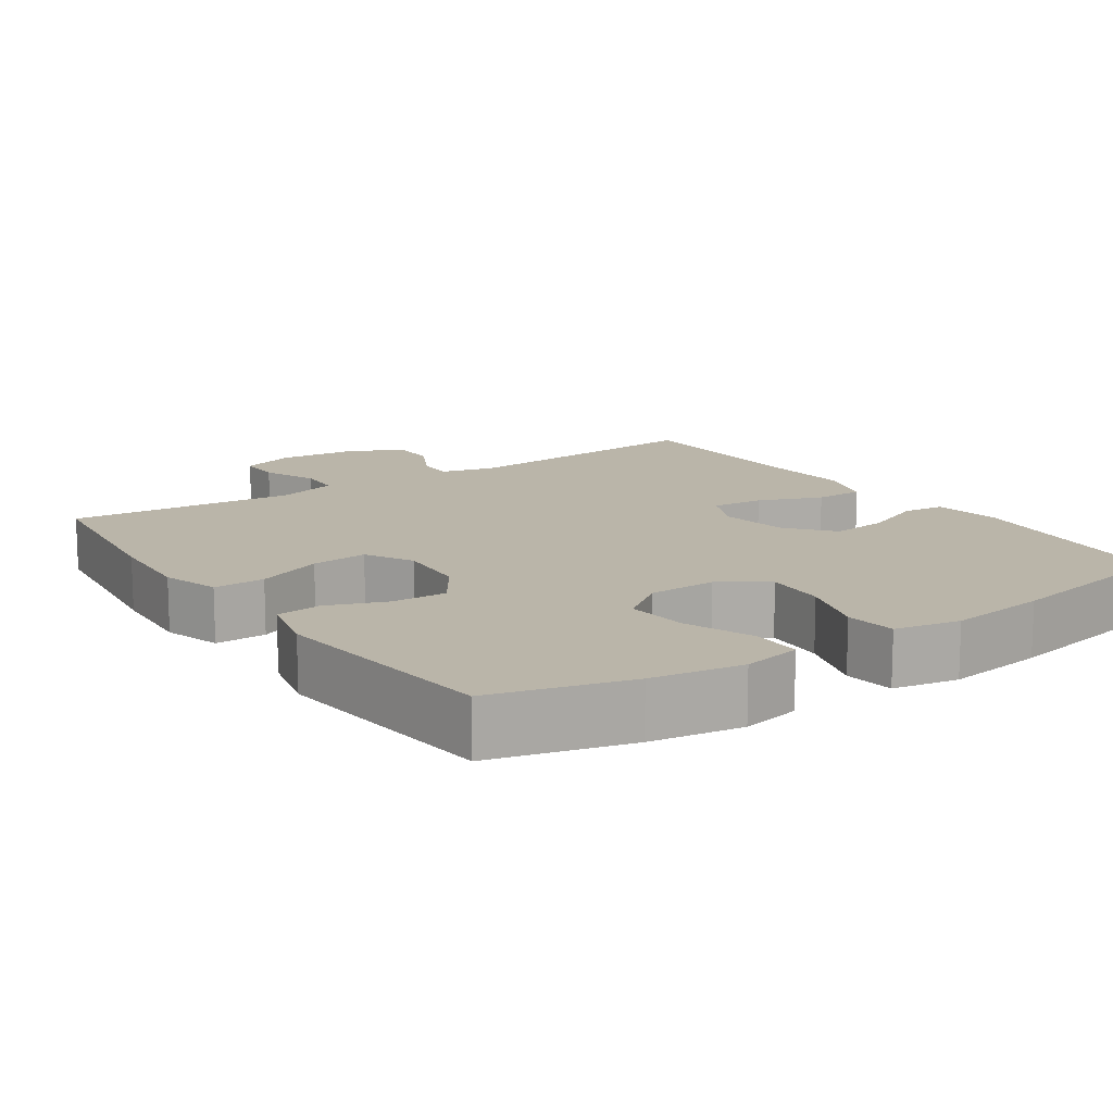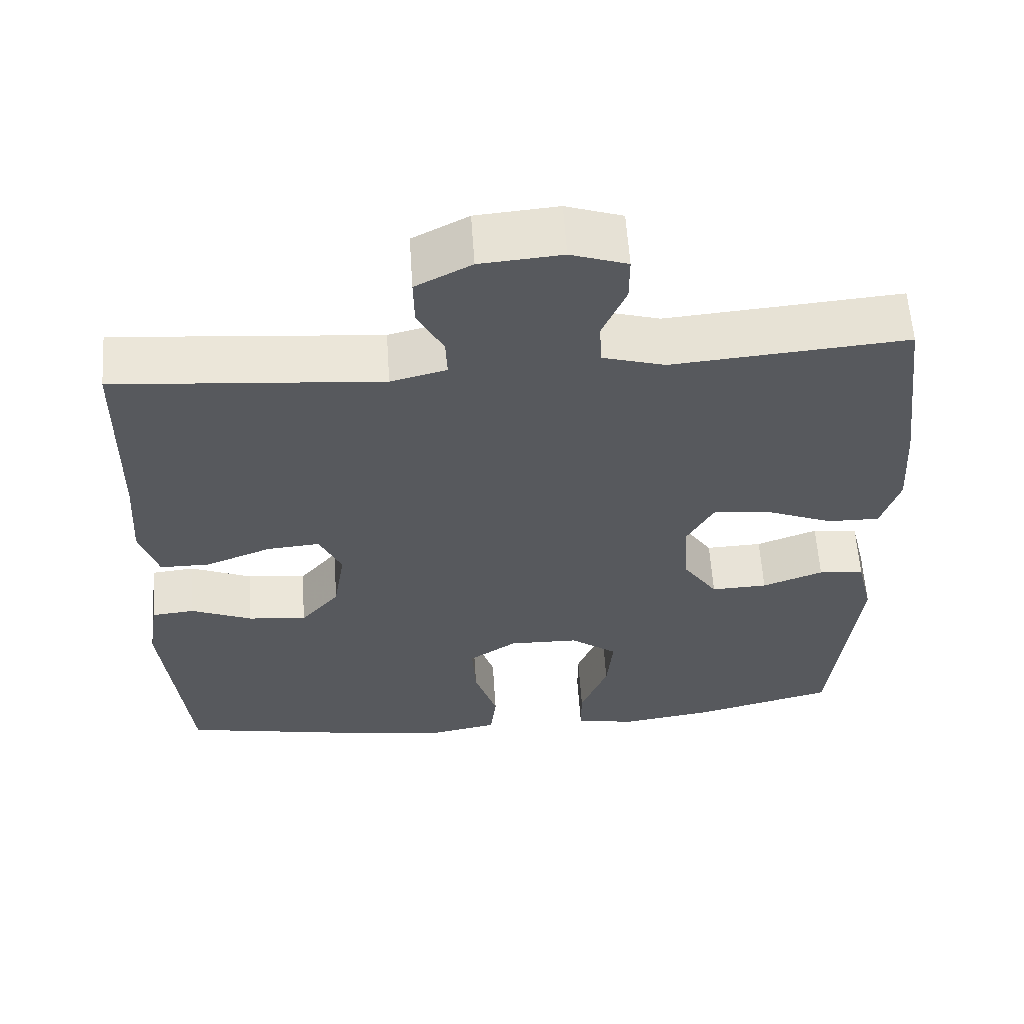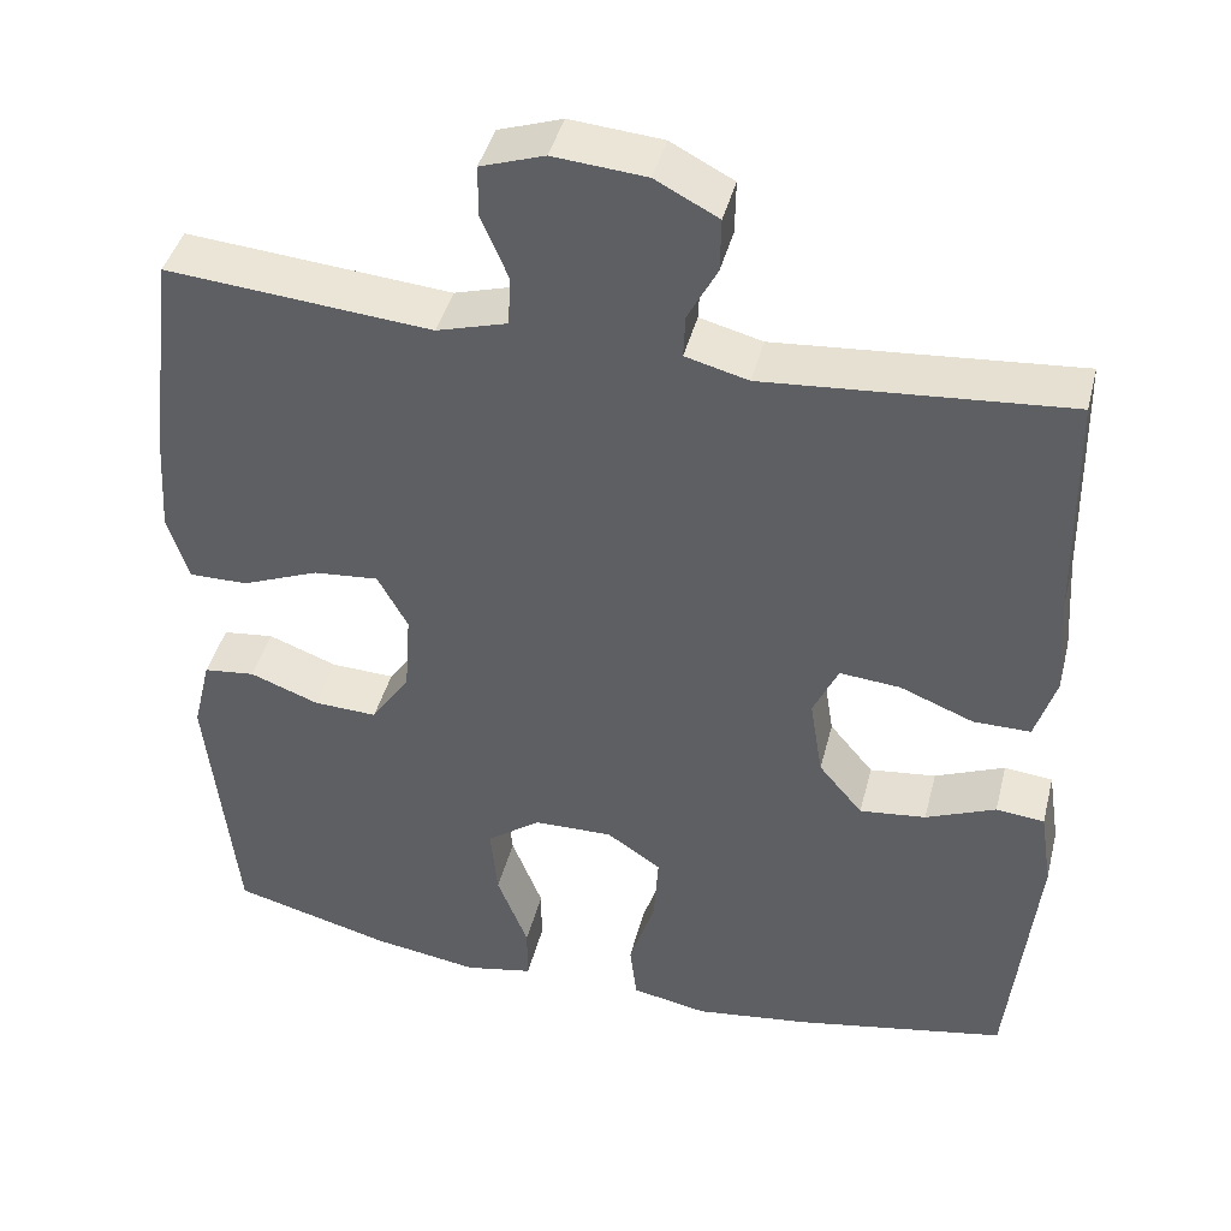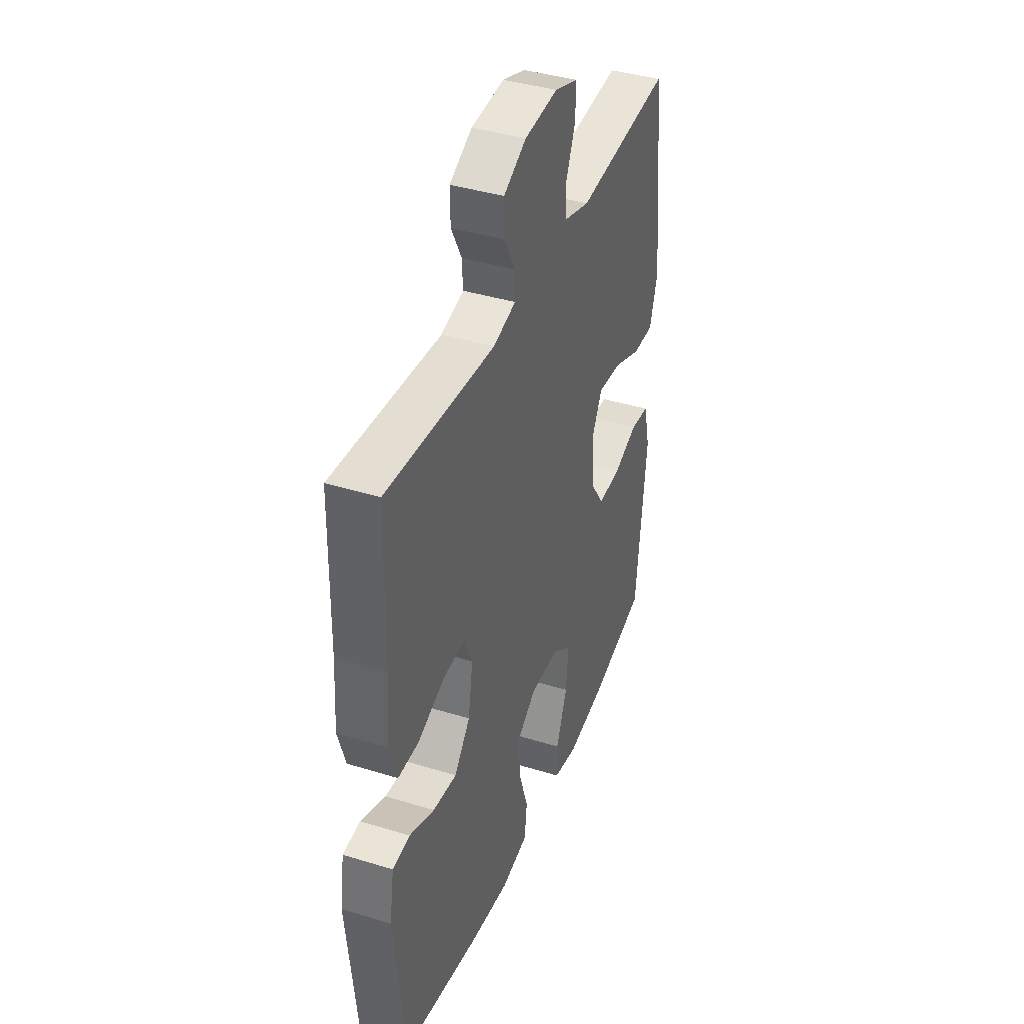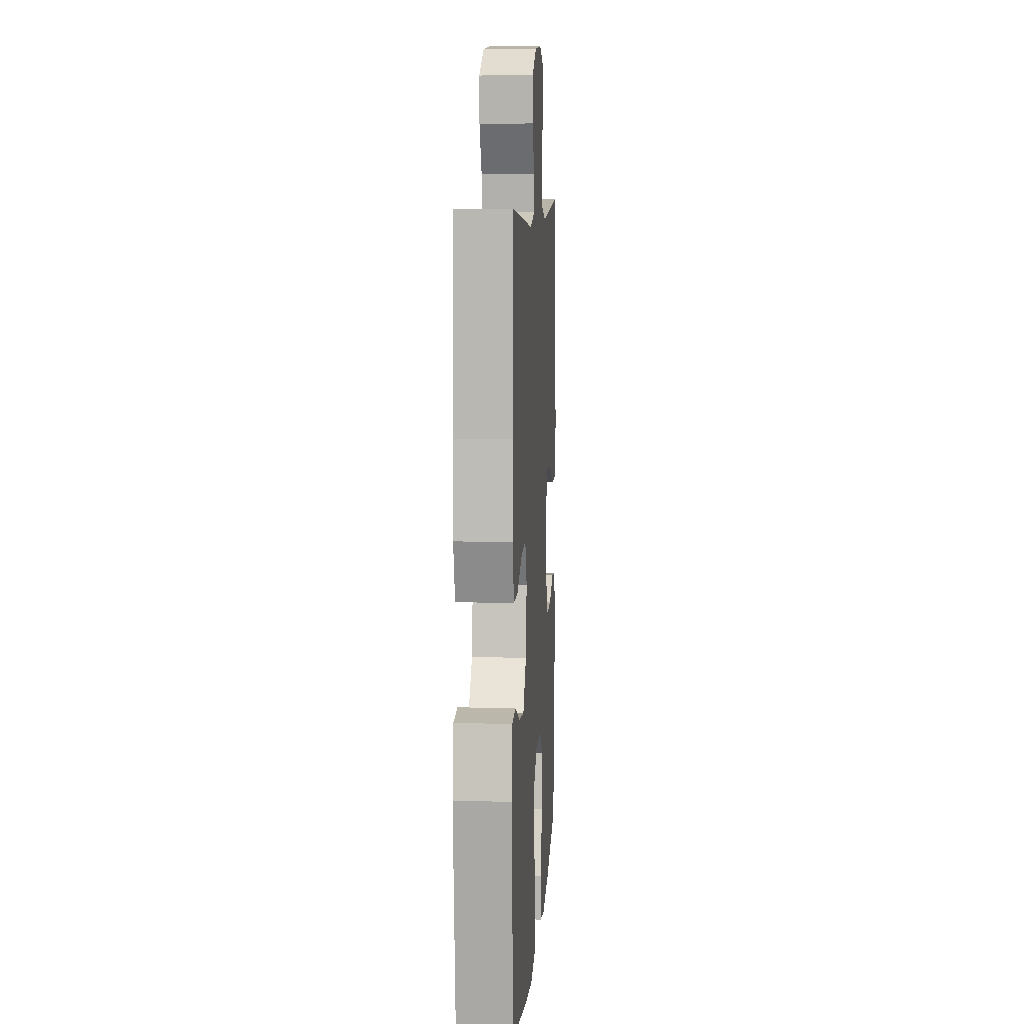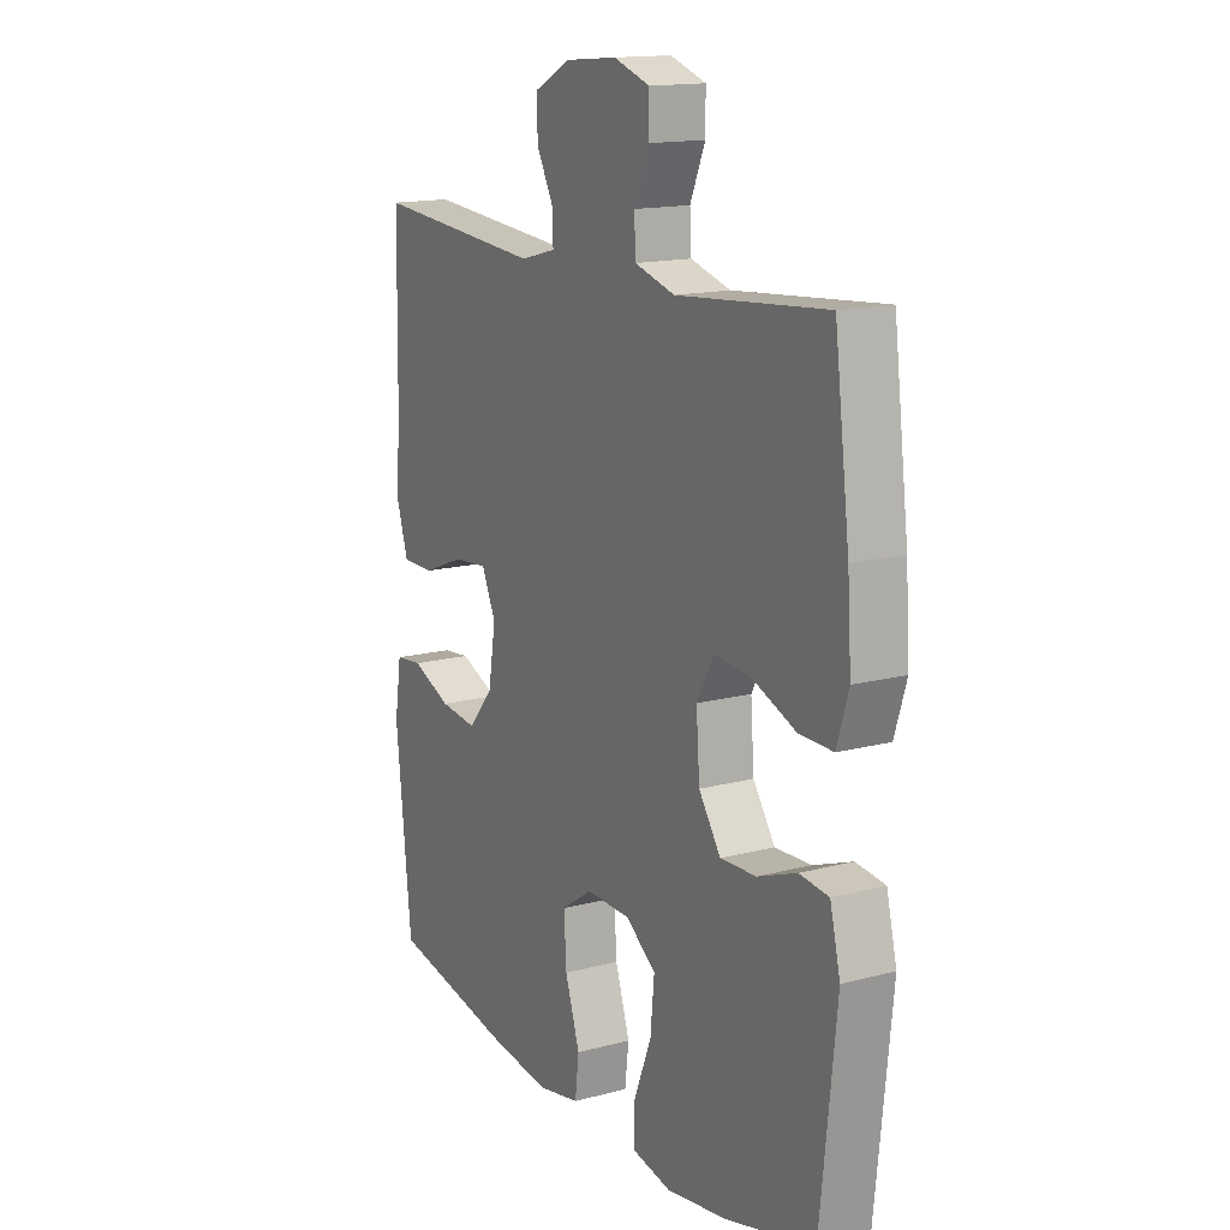
<metadata>
{"format":"obj","ext":"obj","renderer":"f3d","projection":"perspective","resolution":1024,"background":"white","views":[{"elev":13.6,"azim":145.7,"up":"+Y"},{"elev":59.8,"azim":-3.8,"up":"+Z"},{"elev":42.5,"azim":-165.9,"up":"+Z"},{"elev":40.0,"azim":-69.2,"up":"+Z"},{"elev":8.3,"azim":-86.2,"up":"+Z"},{"elev":15.2,"azim":60.6,"up":"+Z"}]}
</metadata>
<code>
v -0.5 0.07 0.5
v -0.151 0.07 0.471
v -0.078 0.07 0.49
v -0.08 0.07 0.54
v -0.114 0.07 0.605
v -0.115 0.07 0.667
v -0.042 0.07 0.705
v 0.065 0.07 0.714
v 0.139 0.07 0.689
v 0.139 0.07 0.629
v 0.108 0.07 0.556
v 0.111 0.07 0.498
v 0.193 0.07 0.474
v 0.5 0.07 0.5
v 0.531 0.07 0.255
v 0.539 0.07 0.133
v 0.515 0.07 0.056
v 0.446 0.07 0.057
v 0.357 0.07 0.093
v 0.281 0.07 0.1
v 0.246 0.07 0.036
v 0.253 0.07 -0.06
v 0.298 0.07 -0.126
v 0.372 0.07 -0.123
v 0.452 0.07 -0.093
v 0.512 0.07 -0.1
v 0.533 0.07 -0.187
v 0.5 0.07 -0.5
v 0.315 0.07 -0.549
v 0.192 0.07 -0.568
v 0.113 0.07 -0.552
v 0.113 0.07 -0.486
v 0.149 0.07 -0.394
v 0.157 0.07 -0.31
v 0.095 0.07 -0.264
v 0.003 0.07 -0.262
v -0.06 0.07 -0.305
v -0.055 0.07 -0.387
v -0.025 0.07 -0.48
v -0.033 0.07 -0.548
v -0.121 0.07 -0.565
v -0.255 0.07 -0.547
v -0.5 0.07 -0.5
v -0.532 0.07 -0.195
v -0.518 0.07 -0.104
v -0.462 0.07 -0.098
v -0.381 0.07 -0.132
v -0.304 0.07 -0.141
v -0.253 0.07 -0.08
v -0.238 0.07 0.013
v -0.267 0.07 0.076
v -0.337 0.07 0.07
v -0.423 0.07 0.036
v -0.489 0.07 0.036
v -0.513 0.07 0.113
v -0.505 0.07 0.233
v -0.5 0 0.5
v -0.151 0 0.471
v -0.078 0 0.49
v -0.08 0 0.54
v -0.114 0 0.605
v -0.115 0 0.667
v -0.042 0 0.705
v 0.065 0 0.714
v 0.139 0 0.689
v 0.139 0 0.629
v 0.108 0 0.556
v 0.111 0 0.498
v 0.193 0 0.474
v 0.5 0 0.5
v 0.531 0 0.255
v 0.539 0 0.133
v 0.515 0 0.056
v 0.446 0 0.057
v 0.357 0 0.093
v 0.281 0 0.1
v 0.246 0 0.036
v 0.253 0 -0.06
v 0.298 0 -0.126
v 0.372 0 -0.123
v 0.452 0 -0.093
v 0.512 0 -0.1
v 0.533 0 -0.187
v 0.5 0 -0.5
v 0.315 0 -0.549
v 0.192 0 -0.568
v 0.113 0 -0.552
v 0.113 0 -0.486
v 0.149 0 -0.394
v 0.157 0 -0.31
v 0.095 0 -0.264
v 0.003 0 -0.262
v -0.06 0 -0.305
v -0.055 0 -0.387
v -0.025 0 -0.48
v -0.033 0 -0.548
v -0.121 0 -0.565
v -0.255 0 -0.547
v -0.5 0 -0.5
v -0.532 0 -0.195
v -0.518 0 -0.104
v -0.462 0 -0.098
v -0.381 0 -0.132
v -0.304 0 -0.141
v -0.253 0 -0.08
v -0.238 0 0.013
v -0.267 0 0.076
v -0.337 0 0.07
v -0.423 0 0.036
v -0.489 0 0.036
v -0.513 0 0.113
v -0.505 0 0.233
f 53 54 55 56
f 52 53 56 1
f 51 52 1 2
f 50 51 2 3
f 49 50 3
f 44 45 46 47
f 44 47 48
f 43 44 48
f 42 43 48 49
f 38 39 40 41
f 37 38 41 42
f 30 31 32 33
f 30 33 34
f 29 30 34
f 28 29 34
f 27 28 34 35
f 24 25 26 27
f 23 24 27 35
f 16 17 18 19
f 16 19 20
f 13 14 15 16
f 12 13 16 20
f 8 9 10 11
f 8 11 12
f 7 8 12
f 4 5 6 7
f 3 4 7 12
f 37 42 49 3
f 22 23 35 36
f 21 22 36 37
f 20 21 37
f 3 12 20 37
f 112 111 110 109
f 57 112 109 108
f 58 57 108 107
f 59 58 107 106
f 59 106 105
f 103 102 101 100
f 104 103 100
f 104 100 99
f 105 104 99 98
f 97 96 95 94
f 98 97 94 93
f 89 88 87 86
f 90 89 86
f 90 86 85
f 90 85 84
f 91 90 84 83
f 83 82 81 80
f 91 83 80 79
f 75 74 73 72
f 76 75 72
f 72 71 70 69
f 76 72 69 68
f 67 66 65 64
f 68 67 64
f 68 64 63
f 63 62 61 60
f 68 63 60 59
f 59 105 98 93
f 92 91 79 78
f 93 92 78 77
f 93 77 76
f 93 76 68 59
f 1 57 58 2
f 2 58 59 3
f 3 59 60 4
f 4 60 61 5
f 5 61 62 6
f 6 62 63 7
f 7 63 64 8
f 8 64 65 9
f 9 65 66 10
f 10 66 67 11
f 11 67 68 12
f 12 68 69 13
f 13 69 70 14
f 14 70 71 15
f 15 71 72 16
f 16 72 73 17
f 17 73 74 18
f 18 74 75 19
f 19 75 76 20
f 20 76 77 21
f 21 77 78 22
f 22 78 79 23
f 23 79 80 24
f 24 80 81 25
f 25 81 82 26
f 26 82 83 27
f 27 83 84 28
f 28 84 85 29
f 29 85 86 30
f 30 86 87 31
f 31 87 88 32
f 32 88 89 33
f 33 89 90 34
f 34 90 91 35
f 35 91 92 36
f 36 92 93 37
f 37 93 94 38
f 38 94 95 39
f 39 95 96 40
f 40 96 97 41
f 41 97 98 42
f 42 98 99 43
f 43 99 100 44
f 44 100 101 45
f 45 101 102 46
f 46 102 103 47
f 47 103 104 48
f 48 104 105 49
f 49 105 106 50
f 50 106 107 51
f 51 107 108 52
f 52 108 109 53
f 53 109 110 54
f 54 110 111 55
f 55 111 112 56
f 56 112 57 1

</code>
